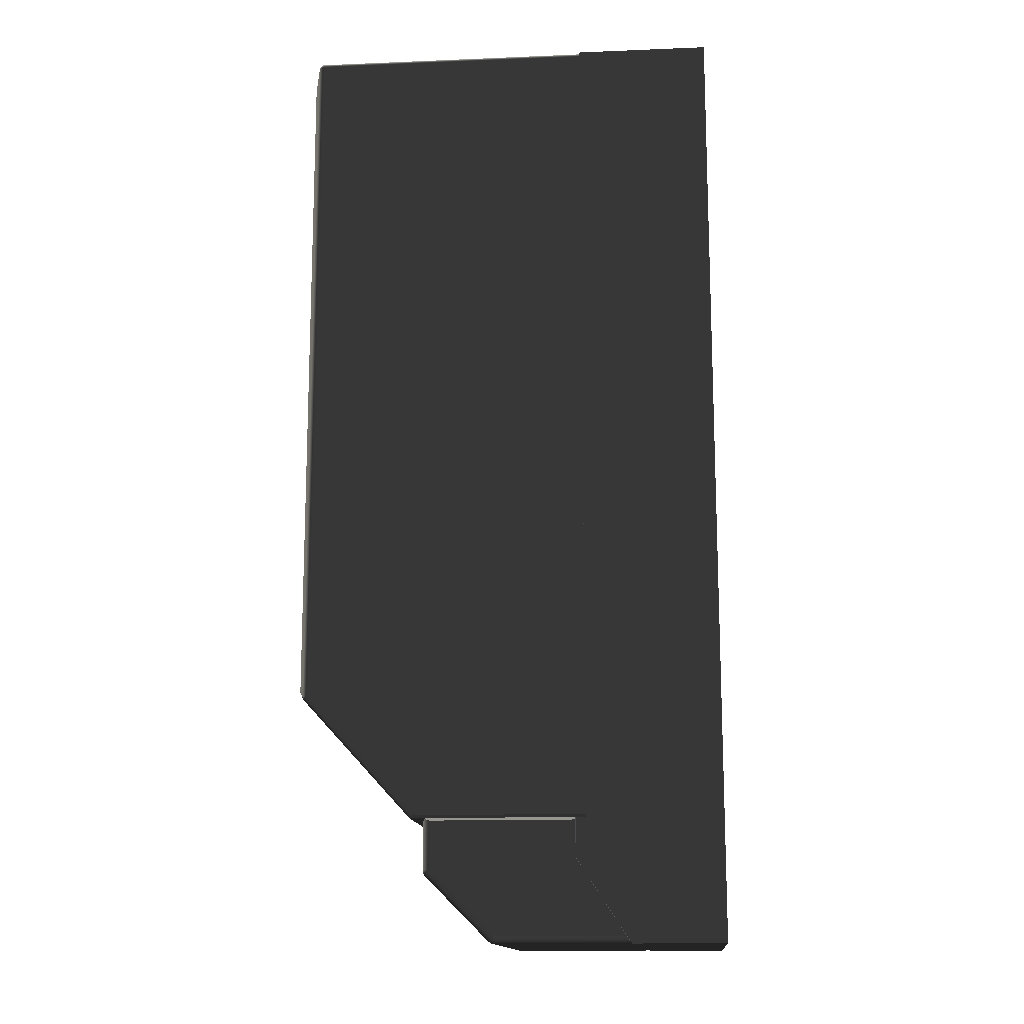
<metadata>
{"format":"obj","ext":"obj","renderer":"f3d","projection":"perspective","resolution":1024,"background":"white","views":[{"elev":-14.2,"azim":-174.9,"up":"+Y"}]}
</metadata>
<code>
v  0.333 0.7899 -0.2034
v  0.333 1.048 -0.2034
v  0.2923 0.7455 -0.2034
v  0.2291 1.048 -0.2034
v  0.2291 0.7455 -0.2034
v  0.2291 0.7445 -0.2044
v  0.2291 0.7445 -0.3224
v  0.2941 0.7445 -0.3214
v  0.2938 0.7445 -0.3224
v  0.294 0.7445 -0.3219
v  0.2941 0.7445 -0.2054
v  0.2938 0.7445 -0.2044
v  0.294 0.7445 -0.2049
v  0.2291 0.7455 -0.3234
v  0.2291 1.048 -0.3234
v  0.2923 0.7455 -0.3234
v  0.333 1.048 -0.3234
v  0.333 0.7899 -0.3234
v  0.2291 1.05 -0.2054
v  0.2395 1.05 -0.2634
v  0.2291 1.05 -0.3214
v  0.2408 1.05 -0.2742
v  0.2447 1.05 -0.2843
v  0.333 1.05 -0.2054
v  0.2791 1.05 -0.2187
v  0.2685 1.05 -0.2213
v  0.2589 1.05 -0.2264
v  0.338 1.05 -0.2244
v  0.3101 1.05 -0.2264
v  0.3005 1.05 -0.2213
v  0.2899 1.05 -0.2187
v  0.341 1.05 -0.2438
v  0.3243 1.05 -0.2425
v  0.3182 1.05 -0.2336
v  0.3282 1.05 -0.2526
v  0.342 1.05 -0.2634
v  0.3295 1.05 -0.2634
v  0.3282 1.05 -0.2742
v  0.341 1.05 -0.283
v  0.3243 1.05 -0.2843
v  0.338 1.05 -0.3024
v  0.3182 1.05 -0.2932
v  0.3101 1.05 -0.3004
v  0.333 1.05 -0.3214
v  0.3005 1.05 -0.3055
v  0.2899 1.05 -0.3081
v  0.2791 1.05 -0.3081
v  0.2685 1.05 -0.3055
v  0.2589 1.05 -0.3004
v  0.2508 1.05 -0.2932
v  0.2508 1.05 -0.2336
v  0.2447 1.05 -0.2425
v  0.2408 1.05 -0.2526
v  0.2291 1.048 -0.2035
v  0.2291 1.049 -0.2038
v  0.2291 1.049 -0.2042
v  0.2291 1.049 -0.2048
v  0.2291 1.049 -0.322
v  0.2291 1.049 -0.3226
v  0.2291 1.049 -0.323
v  0.2291 1.048 -0.3233
v  0.3435 0.7983 -0.2634
v  0.3429 0.7977 -0.2487
v  0.3412 0.7958 -0.2341
v  0.3345 0.7885 -0.3214
v  0.3384 0.7928 -0.3072
v  0.3412 0.7958 -0.2927
v  0.3429 0.7977 -0.2781
v  0.3384 0.7928 -0.2196
v  0.3345 0.7885 -0.2054
v  0.335 0.7899 -0.2048
v  0.3389 0.7941 -0.2191
v  0.335 1.048 -0.2048
v  0.34 1.048 -0.224
v  0.3417 0.7972 -0.2338
v  0.343 1.048 -0.2436
v  0.3434 0.799 -0.2485
v  0.344 1.048 -0.2634
v  0.344 0.7996 -0.2634
v  0.3434 0.799 -0.2783
v  0.343 1.048 -0.2832
v  0.3417 0.7972 -0.293
v  0.34 1.048 -0.3028
v  0.3389 0.7941 -0.3077
v  0.335 1.048 -0.322
v  0.335 0.7899 -0.322
v  0.2938 0.7447 -0.2042
v  0.2937 0.7449 -0.204
v  0.2936 0.745 -0.2038
v  0.2935 0.7452 -0.2037
v  0.2932 0.7453 -0.2036
v  0.293 0.7454 -0.2035
v  0.293 0.7454 -0.3233
v  0.2932 0.7453 -0.3232
v  0.2935 0.7452 -0.3231
v  0.2936 0.745 -0.323
v  0.2937 0.7449 -0.3228
v  0.2938 0.7447 -0.3226
v  0.3335 0.7895 -0.3233
v  0.3339 0.7891 -0.323
v  0.3342 0.7888 -0.3226
v  0.3345 0.7886 -0.322
v  0.3347 0.7899 -0.3226
v  0.3347 0.7895 -0.3225
v  0.3349 0.7894 -0.3218
v  0.3347 0.7892 -0.3223
v  0.3347 0.789 -0.3221
v  0.3347 0.7888 -0.3217
v  0.3348 0.7889 -0.3216
v  0.3343 0.7889 -0.3227
v  0.3343 0.7894 -0.3229
v  0.3337 0.7893 -0.3232
v  0.3342 0.7899 -0.323
v  0.3337 0.7899 -0.3233
v  0.333 1.048 -0.3233
v  0.333 1.049 -0.323
v  0.333 1.049 -0.3226
v  0.333 1.049 -0.322
v  0.3347 1.048 -0.3226
v  0.3342 1.048 -0.323
v  0.3337 1.048 -0.3233
v  0.3394 0.7938 -0.3041
v  0.3412 0.7959 -0.294
v  0.3426 0.7974 -0.2839
v  0.3428 0.7977 -0.2839
v  0.3436 0.7986 -0.2737
v  0.3437 0.799 -0.2737
v  0.344 0.7993 -0.2634
v  0.3435 0.7988 -0.2499
v  0.3424 0.7975 -0.2385
v  0.3406 0.7956 -0.2272
v  0.3381 0.7929 -0.216
v  0.3349 0.7894 -0.205
v  0.3395 0.7942 -0.3042
v  0.3396 0.7945 -0.3043
v  0.3429 0.7981 -0.284
v  0.3415 0.7966 -0.2942
v  0.338 0.7925 -0.2161
v  0.3348 0.7889 -0.2052
v  0.3378 0.7922 -0.2162
v  0.3403 0.7949 -0.2274
v  0.3421 0.7968 -0.2386
v  0.3432 0.7981 -0.25
v  0.3437 0.7986 -0.2634
v  0.3434 0.7983 -0.2737
v  0.3439 0.7989 -0.2634
v  0.3414 0.7962 -0.2941
v  0.3434 0.7984 -0.25
v  0.3423 0.7972 -0.2386
v  0.3405 0.7952 -0.2273
v  0.3345 0.7886 -0.2048
v  0.3342 0.7888 -0.2042
v  0.3339 0.7891 -0.2038
v  0.3335 0.7895 -0.2035
v  0.3349 1.048 -0.322
v  0.3347 1.048 -0.3225
v  0.3342 1.048 -0.3229
v  0.3337 1.048 -0.3232
v  0.3337 1.049 -0.3229
v  0.3337 1.049 -0.3225
v  0.3337 1.049 -0.322
v  0.3336 1.049 -0.3216
v  0.3342 1.049 -0.3218
v  0.3342 1.049 -0.3219
v  0.3342 1.049 -0.3223
v  0.3342 1.048 -0.3227
v  0.3346 1.049 -0.3219
v  0.3347 1.048 -0.3221
v  0.3347 1.048 -0.3223
v  0.3337 0.7899 -0.2035
v  0.3337 0.7893 -0.2036
v  0.3342 0.7899 -0.2038
v  0.3343 0.7894 -0.2039
v  0.3347 0.7899 -0.2042
v  0.3347 0.7895 -0.2043
v  0.3347 0.7892 -0.2045
v  0.3347 0.789 -0.2047
v  0.3343 0.7889 -0.2041
v  0.3347 0.7888 -0.205
v  0.3399 1.048 -0.3028
v  0.3429 1.048 -0.2832
v  0.3439 1.048 -0.2634
v  0.3429 1.048 -0.2436
v  0.3399 1.048 -0.224
v  0.3349 1.048 -0.2048
v  0.3396 1.049 -0.2241
v  0.3346 1.049 -0.2049
v  0.3392 1.049 -0.2242
v  0.3342 1.049 -0.205
v  0.3386 1.049 -0.2243
v  0.3336 1.049 -0.2052
v  0.3396 1.049 -0.3027
v  0.3426 1.049 -0.2832
v  0.3436 1.049 -0.2634
v  0.3426 1.049 -0.2436
v  0.3392 1.049 -0.3026
v  0.3422 1.049 -0.2831
v  0.3432 1.049 -0.2634
v  0.3422 1.049 -0.2437
v  0.3386 1.049 -0.3025
v  0.3416 1.049 -0.2831
v  0.3426 1.049 -0.2634
v  0.3416 1.049 -0.2437
v  0.3337 1.048 -0.2035
v  0.3342 1.048 -0.2038
v  0.3347 1.048 -0.2042
v  0.333 1.048 -0.2035
v  0.3337 1.048 -0.2036
v  0.333 1.049 -0.2038
v  0.3337 1.049 -0.2039
v  0.333 1.049 -0.2042
v  0.3337 1.049 -0.2043
v  0.333 1.049 -0.2048
v  0.3337 1.049 -0.2048
v  0.3342 1.049 -0.2049
v  0.3342 1.049 -0.2045
v  0.3347 1.048 -0.2047
v  0.3347 1.048 -0.2045
v  0.3347 1.048 -0.2043
v  0.3342 1.048 -0.2039
v  0.3342 1.048 -0.2041
v  0.3282 1.044 -0.2526
v  0.3295 1.044 -0.2634
v  0.3282 1.044 -0.2742
v  0.3243 1.044 -0.2843
v  0.3182 1.044 -0.2932
v  0.3101 1.044 -0.3004
v  0.3005 1.044 -0.3055
v  0.2899 1.044 -0.3081
v  0.2791 1.044 -0.3081
v  0.2685 1.044 -0.3055
v  0.2589 1.044 -0.3004
v  0.2508 1.044 -0.2932
v  0.2447 1.044 -0.2843
v  0.2408 1.044 -0.2742
v  0.2395 1.044 -0.2634
v  0.2408 1.044 -0.2526
v  0.2447 1.044 -0.2425
v  0.2508 1.044 -0.2336
v  0.2589 1.044 -0.2264
v  0.2685 1.044 -0.2213
v  0.2791 1.044 -0.2187
v  0.2899 1.044 -0.2187
v  0.3005 1.044 -0.2213
v  0.3101 1.044 -0.2264
v  0.3182 1.044 -0.2336
v  0.3243 1.044 -0.2425
v  0.2291 0.73 -0.3234
v  0.2092 0.6995 -0.3234
v  0.2291 1.05 -0.3234
v  0.1791 1.05 -0.3234
v  0.1791 0.6995 -0.3234
v  0.2152 0.7025 -0.2034
v  0.2629 0.7025 -0.2034
v  0.2331 0.73 -0.2034
v  0.2861 0.7257 -0.2034
v  0.2861 0.7435 -0.2034
v  0.2331 0.7435 -0.2034
v  0.2629 0.6995 -0.3204
v  0.2132 0.6995 -0.2064
v  0.2132 0.6995 -0.3204
v  0.2092 0.6995 -0.2064
v  0.2092 0.6995 -0.3204
v  0.1791 0.6995 -0.2034
v  0.2629 0.6995 -0.2064
v  0.2092 0.6995 -0.2034
v  0.2331 0.7445 -0.3224
v  0.2331 0.7445 -0.3204
v  0.2881 0.7445 -0.3224
v  0.2881 0.7445 -0.2044
v  0.2331 0.7445 -0.2064
v  0.2331 0.7445 -0.2044
v  0.2291 0.7445 -0.3204
v  0.2291 0.7445 -0.2064
v  0.1791 1.05 -0.2034
v  0.2291 1.05 -0.2034
v  0.2291 0.73 -0.2034
v  0.2861 0.7435 -0.3234
v  0.2861 0.7257 -0.3234
v  0.2331 0.73 -0.3234
v  0.2629 0.7025 -0.3234
v  0.2152 0.7025 -0.3234
v  0.2331 0.7435 -0.3234
v  0.2291 0.73 -0.2064
v  0.2291 0.73 -0.3204
v  0.2891 0.7257 -0.2064
v  0.2891 0.7257 -0.3204
v  0.2891 0.7435 -0.2064
v  0.2891 0.7435 -0.3204
v  0.265 0.7003 -0.2064
v  0.265 0.7003 -0.3204
v  0.2883 0.7236 -0.2064
v  0.2883 0.7236 -0.3204
v  0.2132 0.6995 -0.2058
v  0.2331 0.73 -0.2064
v  0.2133 0.6997 -0.2053
v  0.2135 0.7 -0.2047
v  0.2138 0.7003 -0.2043
v  0.2141 0.7008 -0.2039
v  0.2144 0.7013 -0.2036
v  0.2867 0.7435 -0.2035
v  0.2873 0.7437 -0.2036
v  0.2878 0.744 -0.2039
v  0.2883 0.7443 -0.2043
v  0.2886 0.744 -0.2047
v  0.2889 0.7437 -0.2053
v  0.2891 0.7435 -0.2058
v  0.2891 0.7435 -0.321
v  0.2889 0.7437 -0.3215
v  0.2886 0.744 -0.3221
v  0.2883 0.7443 -0.3225
v  0.2878 0.744 -0.3229
v  0.2873 0.7437 -0.3232
v  0.2867 0.7435 -0.3233
v  0.2629 0.6996 -0.2055
v  0.2629 0.7 -0.2046
v  0.2629 0.7007 -0.204
v  0.2629 0.7015 -0.2035
v  0.2868 0.725 -0.2035
v  0.2636 0.7018 -0.2035
v  0.2874 0.7245 -0.204
v  0.2641 0.7012 -0.204
v  0.2879 0.724 -0.2046
v  0.2646 0.7007 -0.2046
v  0.2882 0.7237 -0.2055
v  0.2649 0.7004 -0.2055
v  0.2879 0.7257 -0.204
v  0.2886 0.7257 -0.2046
v  0.289 0.7257 -0.2055
v  0.2871 0.7257 -0.2035
v  0.289 0.7254 -0.2055
v  0.2886 0.7252 -0.2047
v  0.2879 0.725 -0.2041
v  0.2871 0.7248 -0.2037
v  0.2879 0.7243 -0.2044
v  0.2886 0.7243 -0.2054
v  0.2886 0.7247 -0.205
v  0.2886 0.724 -0.2059
v  0.2887 0.7242 -0.2064
v  0.289 0.7248 -0.2061
v  0.289 0.7249 -0.2064
v  0.289 0.725 -0.2059
v  0.289 0.7252 -0.2056
v  0.289 0.7249 -0.3204
v  0.2887 0.7242 -0.3204
v  0.2886 0.7257 -0.3222
v  0.2879 0.7257 -0.3228
v  0.2871 0.7257 -0.3233
v  0.289 0.7257 -0.3213
v  0.2868 0.725 -0.3233
v  0.2871 0.7248 -0.3231
v  0.2874 0.7245 -0.3228
v  0.2879 0.725 -0.3227
v  0.2879 0.7243 -0.3224
v  0.2886 0.7252 -0.3221
v  0.2886 0.7247 -0.3218
v  0.289 0.7254 -0.3213
v  0.289 0.7252 -0.3211
v  0.289 0.7248 -0.3207
v  0.2886 0.724 -0.3209
v  0.2882 0.7237 -0.3213
v  0.2886 0.7243 -0.3214
v  0.2879 0.724 -0.3222
v  0.289 0.725 -0.3209
v  0.2649 0.7004 -0.3213
v  0.2646 0.7007 -0.3222
v  0.2641 0.7012 -0.3228
v  0.2636 0.7018 -0.3233
v  0.2141 0.7008 -0.3229
v  0.2138 0.7003 -0.3225
v  0.2135 0.7 -0.3221
v  0.2144 0.7013 -0.3232
v  0.2331 0.73 -0.3204
v  0.2133 0.6997 -0.3215
v  0.2132 0.6995 -0.321
v  0.2629 0.6996 -0.3213
v  0.2629 0.7 -0.3222
v  0.2629 0.7007 -0.3228
v  0.2629 0.7015 -0.3233
v  0.2637 0.6996 -0.3204
v  0.2637 0.6997 -0.3213
v  0.2637 0.7001 -0.3221
v  0.2637 0.7008 -0.3227
v  0.2637 0.7016 -0.3232
v  0.2644 0.7004 -0.3219
v  0.2644 0.7 -0.3212
v  0.2644 0.6999 -0.3204
v  0.2637 0.6996 -0.2064
v  0.2644 0.6999 -0.2064
v  0.2644 0.7 -0.2056
v  0.2644 0.7004 -0.2049
v  0.2637 0.7008 -0.2041
v  0.2637 0.7016 -0.2036
v  0.2637 0.7001 -0.2047
v  0.2637 0.6997 -0.2055
o 56
g 56
f 1 2 3
f 3 2 4
f 3 4 5
f 6 7 8
f 8 7 9
f 8 9 10
f 8 11 6
f 6 11 12
f 12 11 13
f 14 15 16
f 16 15 17
f 16 17 18
f 19 20 21
f 21 20 22
f 21 22 23
f 24 25 19
f 19 25 26
f 19 26 27
f 28 29 24
f 24 29 30
f 24 30 31
f 32 33 28
f 28 33 34
f 28 34 29
f 33 32 35
f 35 32 36
f 35 36 37
f 37 36 38
f 38 36 39
f 38 39 40
f 40 39 41
f 40 41 42
f 42 41 43
f 43 41 44
f 43 44 45
f 45 44 46
f 46 44 47
f 47 44 21
f 47 21 48
f 48 21 49
f 49 21 50
f 50 21 23
f 31 25 24
f 27 51 19
f 19 51 52
f 19 52 53
f 53 20 19
f 5 4 6
f 6 4 19
f 6 19 21
f 54 55 4
f 4 55 56
f 4 56 57
f 57 19 4
f 58 15 21
f 21 15 7
f 21 7 6
f 58 59 15
f 15 59 60
f 15 60 61
f 15 14 7
f 8 62 11
f 11 62 63
f 11 63 64
f 65 66 8
f 8 66 67
f 8 67 68
f 68 62 8
f 64 69 11
f 11 69 70
f 71 72 73
f 73 72 74
f 74 72 75
f 74 75 76
f 76 75 77
f 76 77 78
f 78 77 79
f 78 79 80
f 78 80 81
f 81 80 82
f 81 82 83
f 83 82 84
f 83 84 85
f 85 84 86
f 12 87 6
f 6 87 88
f 6 88 89
f 6 89 5
f 5 89 90
f 5 90 91
f 91 92 5
f 5 92 3
f 16 93 14
f 14 93 94
f 14 94 95
f 95 96 14
f 14 96 7
f 7 96 97
f 7 97 98
f 98 9 7
f 16 18 93
f 93 18 99
f 93 99 94
f 94 99 95
f 95 99 100
f 95 100 96
f 96 100 97
f 97 100 101
f 97 101 98
f 98 101 9
f 9 101 102
f 9 102 10
f 10 102 65
f 10 65 8
f 103 86 104
f 104 86 105
f 104 105 106
f 106 105 107
f 106 107 101
f 101 107 102
f 102 107 108
f 102 108 65
f 65 108 109
f 109 108 107
f 109 107 105
f 106 101 110
f 110 101 100
f 110 100 111
f 111 100 112
f 111 112 113
f 113 112 114
f 114 112 99
f 114 99 18
f 100 99 112
f 113 103 111
f 111 103 104
f 111 104 110
f 110 104 106
f 17 15 115
f 115 15 61
f 115 61 116
f 116 61 60
f 116 60 117
f 117 60 59
f 117 59 118
f 118 59 58
f 118 58 44
f 44 58 21
f 85 86 119
f 119 86 103
f 119 103 120
f 120 103 113
f 120 113 121
f 121 113 114
f 121 114 17
f 17 114 18
f 65 109 66
f 66 109 122
f 66 122 67
f 67 122 123
f 67 123 124
f 124 123 125
f 124 125 126
f 126 125 127
f 126 127 128
f 128 127 79
f 128 79 129
f 129 79 77
f 129 77 130
f 130 77 75
f 130 75 131
f 131 75 72
f 131 72 132
f 132 72 71
f 132 71 133
f 122 109 134
f 134 109 105
f 134 105 135
f 135 105 84
f 135 84 82
f 105 86 84
f 80 136 82
f 82 136 137
f 82 137 135
f 135 137 134
f 136 80 127
f 127 80 79
f 132 133 138
f 138 133 139
f 138 139 140
f 140 139 70
f 140 70 69
f 140 69 141
f 141 69 64
f 141 64 142
f 142 64 63
f 142 63 143
f 143 63 62
f 143 62 144
f 144 62 145
f 144 145 146
f 146 145 126
f 146 126 128
f 62 68 145
f 145 68 124
f 145 124 126
f 68 67 124
f 123 122 147
f 147 122 134
f 147 134 137
f 143 144 148
f 148 144 146
f 148 146 129
f 129 146 128
f 142 143 149
f 149 143 148
f 149 148 130
f 130 148 129
f 138 140 141
f 141 142 150
f 150 142 149
f 150 149 131
f 131 149 130
f 123 147 125
f 125 147 136
f 125 136 127
f 136 147 137
f 132 138 150
f 150 138 141
f 132 150 131
f 13 151 12
f 12 151 152
f 12 152 87
f 87 152 88
f 88 152 153
f 88 153 89
f 89 153 90
f 90 153 154
f 90 154 91
f 91 154 92
f 92 154 1
f 92 1 3
f 11 70 13
f 13 70 151
f 155 85 156
f 156 85 119
f 156 119 120
f 156 120 157
f 157 120 121
f 157 121 158
f 158 121 17
f 158 17 115
f 158 115 159
f 159 115 116
f 159 116 160
f 160 116 117
f 160 117 161
f 161 117 118
f 161 118 162
f 162 118 44
f 162 163 161
f 161 163 164
f 161 164 160
f 160 164 165
f 160 165 159
f 159 165 166
f 159 166 158
f 158 166 157
f 163 167 164
f 164 167 165
f 165 167 168
f 168 167 155
f 168 155 169
f 169 155 156
f 169 156 157
f 169 157 166
f 168 169 166
f 168 166 165
f 1 154 170
f 170 154 171
f 170 171 172
f 172 171 173
f 172 173 174
f 174 173 175
f 174 175 71
f 71 175 133
f 133 175 176
f 133 176 177
f 177 176 152
f 177 152 151
f 154 153 171
f 171 153 173
f 173 153 178
f 178 153 152
f 178 152 176
f 177 151 179
f 179 151 70
f 179 70 139
f 139 133 179
f 179 133 177
f 176 175 173
f 178 176 173
f 85 155 83
f 83 155 180
f 83 180 81
f 81 180 181
f 81 181 78
f 78 181 182
f 78 182 76
f 76 182 183
f 76 183 74
f 74 183 184
f 74 184 73
f 73 184 185
f 185 184 186
f 185 186 187
f 187 186 188
f 187 188 189
f 189 188 190
f 189 190 191
f 191 190 28
f 191 28 24
f 155 167 180
f 180 167 192
f 180 192 181
f 181 192 193
f 181 193 182
f 182 193 194
f 182 194 183
f 183 194 195
f 183 195 184
f 184 195 186
f 167 163 192
f 192 163 196
f 192 196 193
f 193 196 197
f 193 197 194
f 194 197 198
f 194 198 195
f 195 198 199
f 195 199 186
f 186 199 188
f 163 162 196
f 196 162 200
f 196 200 197
f 197 200 201
f 197 201 198
f 198 201 202
f 198 202 199
f 199 202 203
f 199 203 188
f 188 203 190
f 162 44 200
f 200 44 41
f 200 41 201
f 201 41 39
f 201 39 202
f 202 39 36
f 202 36 203
f 203 36 32
f 203 32 190
f 190 32 28
f 2 1 204
f 204 1 170
f 204 170 205
f 205 170 172
f 205 172 206
f 206 172 174
f 206 174 73
f 73 174 71
f 2 204 207
f 207 204 208
f 207 208 209
f 209 208 210
f 209 210 211
f 211 210 212
f 211 212 213
f 213 212 214
f 213 214 191
f 191 214 189
f 189 214 215
f 189 215 187
f 187 215 216
f 187 216 217
f 217 216 218
f 217 218 185
f 185 218 219
f 185 219 73
f 73 219 206
f 206 219 220
f 206 220 205
f 205 220 208
f 205 208 204
f 185 187 217
f 191 24 213
f 210 208 220
f 220 219 221
f 221 219 218
f 221 218 216
f 210 221 212
f 212 221 216
f 212 216 214
f 214 216 215
f 221 210 220
f 4 2 54
f 54 2 207
f 54 207 55
f 55 207 209
f 55 209 56
f 56 209 211
f 56 211 57
f 57 211 213
f 57 213 19
f 19 213 24
f 222 35 223
f 223 35 37
f 223 37 224
f 224 37 38
f 224 38 225
f 225 38 40
f 225 40 226
f 226 40 42
f 226 42 227
f 227 42 43
f 227 43 228
f 228 43 45
f 228 45 229
f 229 45 46
f 229 46 230
f 230 46 47
f 230 47 231
f 231 47 48
f 231 48 232
f 232 48 49
f 232 49 233
f 233 49 50
f 233 50 234
f 234 50 23
f 234 23 235
f 235 23 22
f 235 22 236
f 236 22 20
f 236 20 237
f 237 20 53
f 237 53 238
f 238 53 52
f 238 52 239
f 239 52 51
f 239 51 240
f 240 51 27
f 240 27 241
f 241 27 26
f 241 26 242
f 242 26 25
f 242 25 243
f 243 25 31
f 243 31 244
f 244 31 30
f 244 30 245
f 245 30 29
f 245 29 246
f 246 29 34
f 246 34 247
f 247 34 33
f 247 33 222
f 222 33 35
f 224 235 223
f 223 235 236
f 223 236 222
f 222 236 237
f 222 237 247
f 247 237 238
f 247 238 246
f 246 238 239
f 246 239 245
f 245 239 240
f 245 240 244
f 244 240 241
f 244 241 243
f 243 241 242
f 235 224 234
f 234 224 225
f 234 225 233
f 233 225 226
f 233 226 232
f 232 226 227
f 232 227 231
f 231 227 228
f 231 228 230
f 230 228 229
f 248 249 250
f 250 249 251
f 251 249 252
f 253 254 255
f 255 254 256
f 255 256 257
f 257 258 255
f 259 260 261
f 261 260 262
f 261 262 263
f 263 262 264
f 263 264 252
f 259 265 260
f 262 266 264
f 252 249 263
f 267 268 269
f 269 268 270
f 270 268 271
f 270 271 272
f 268 273 271
f 271 273 274
f 264 266 275
f 275 266 276
f 276 266 277
f 278 279 280
f 280 279 281
f 280 281 282
f 280 283 278
f 275 276 251
f 251 276 250
f 273 276 274
f 274 276 277
f 274 277 284
f 285 248 273
f 273 248 250
f 273 250 276
f 275 251 264
f 264 251 252
f 286 287 288
f 288 287 289
f 290 291 292
f 292 291 293
f 260 294 295
f 295 294 296
f 295 296 297
f 295 297 255
f 255 297 298
f 255 298 299
f 300 253 299
f 299 253 255
f 266 262 277
f 277 262 284
f 258 272 255
f 255 272 295
f 295 272 271
f 262 260 284
f 284 260 295
f 284 295 274
f 274 295 271
f 257 301 258
f 258 301 302
f 258 302 303
f 258 303 272
f 272 303 304
f 272 304 270
f 289 305 288
f 288 305 306
f 288 306 307
f 308 309 289
f 289 309 310
f 289 310 270
f 270 310 269
f 269 310 311
f 304 305 270
f 270 305 289
f 267 312 283
f 283 312 313
f 283 313 314
f 269 311 267
f 267 311 312
f 314 278 283
f 260 265 294
f 294 265 315
f 294 315 296
f 296 315 316
f 296 316 297
f 297 316 298
f 298 316 317
f 298 317 299
f 299 317 300
f 300 317 318
f 300 318 253
f 253 318 254
f 256 254 319
f 319 254 320
f 319 320 321
f 321 320 322
f 321 322 323
f 323 322 324
f 323 324 325
f 325 324 326
f 325 326 292
f 292 326 290
f 303 327 304
f 304 327 328
f 304 328 305
f 305 328 306
f 306 328 329
f 306 329 307
f 307 329 286
f 307 286 288
f 303 302 327
f 327 302 330
f 330 302 301
f 330 301 256
f 256 301 257
f 286 329 331
f 331 329 328
f 331 328 332
f 332 328 327
f 332 327 333
f 333 327 330
f 333 330 334
f 334 330 319
f 334 319 321
f 330 256 319
f 323 335 321
f 321 335 333
f 321 333 334
f 325 336 323
f 323 336 337
f 323 337 335
f 335 337 333
f 336 325 338
f 338 325 292
f 338 292 339
f 338 339 340
f 340 339 341
f 340 341 286
f 340 286 342
f 342 286 343
f 343 286 331
f 343 331 332
f 343 332 337
f 337 332 333
f 342 343 337
f 340 342 336
f 336 342 337
f 338 340 336
f 287 286 344
f 344 286 341
f 344 341 345
f 345 341 339
f 345 339 293
f 293 339 292
f 310 346 311
f 311 346 347
f 311 347 312
f 312 347 313
f 313 347 348
f 313 348 314
f 314 348 279
f 314 279 278
f 310 309 346
f 346 309 349
f 349 309 308
f 349 308 287
f 287 308 289
f 279 348 350
f 350 348 351
f 350 351 352
f 352 351 353
f 352 353 354
f 354 353 355
f 354 355 356
f 356 355 357
f 356 357 358
f 358 357 287
f 348 347 351
f 351 347 353
f 347 346 353
f 353 346 355
f 346 349 355
f 355 349 357
f 349 287 357
f 287 344 359
f 359 344 345
f 359 345 360
f 360 345 293
f 360 293 361
f 360 361 362
f 362 361 363
f 362 363 356
f 356 363 354
f 363 352 354
f 358 287 364
f 364 287 359
f 364 359 360
f 358 364 362
f 362 364 360
f 356 358 362
f 293 291 361
f 361 291 365
f 361 365 363
f 363 365 366
f 363 366 352
f 352 366 367
f 352 367 350
f 350 367 368
f 350 368 279
f 279 368 281
f 282 369 280
f 280 369 370
f 280 370 371
f 282 372 369
f 280 371 373
f 373 371 374
f 373 374 375
f 375 261 373
f 283 280 267
f 267 280 373
f 267 373 268
f 248 285 249
f 249 285 263
f 268 373 285
f 285 373 261
f 285 261 263
f 285 273 268
f 261 375 259
f 259 375 376
f 376 375 374
f 376 374 377
f 377 374 371
f 377 371 370
f 377 370 378
f 378 370 369
f 378 369 372
f 378 372 379
f 379 372 282
f 379 282 281
f 380 259 381
f 381 259 376
f 381 376 382
f 382 376 377
f 382 377 383
f 383 377 378
f 383 378 384
f 384 378 379
f 384 379 368
f 368 379 281
f 368 367 384
f 384 367 383
f 367 366 383
f 383 366 382
f 382 366 385
f 385 366 365
f 385 365 386
f 386 365 291
f 386 291 387
f 387 380 386
f 386 380 381
f 386 381 385
f 385 381 382
f 265 259 388
f 388 259 380
f 388 380 389
f 389 380 387
f 389 387 290
f 290 387 291
f 389 290 390
f 390 290 326
f 390 326 391
f 391 326 324
f 391 324 392
f 392 324 322
f 392 322 393
f 393 322 320
f 393 320 318
f 318 320 254
f 393 318 392
f 392 318 317
f 392 317 394
f 394 317 316
f 394 316 395
f 395 316 315
f 395 315 388
f 388 315 265
f 388 389 395
f 395 389 390
f 395 390 394
f 394 390 391
f 394 391 392

</code>
